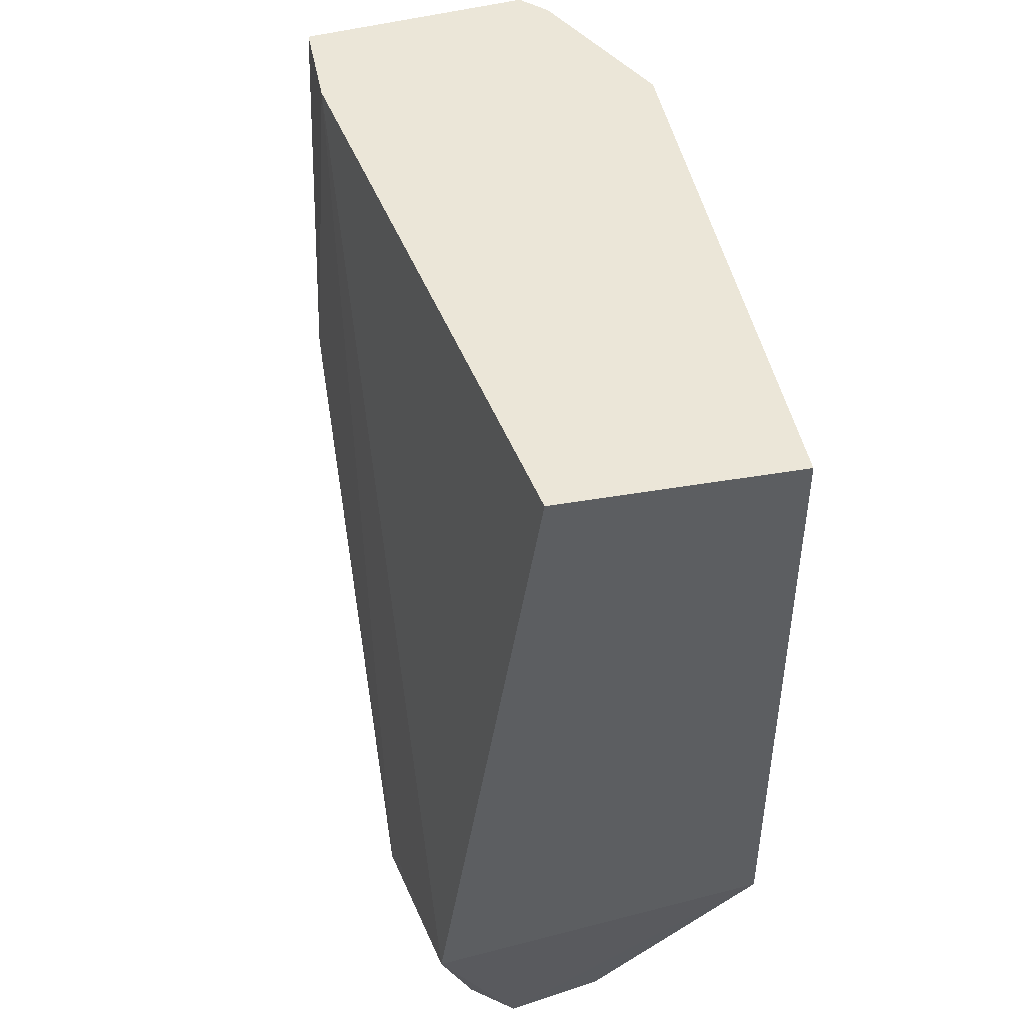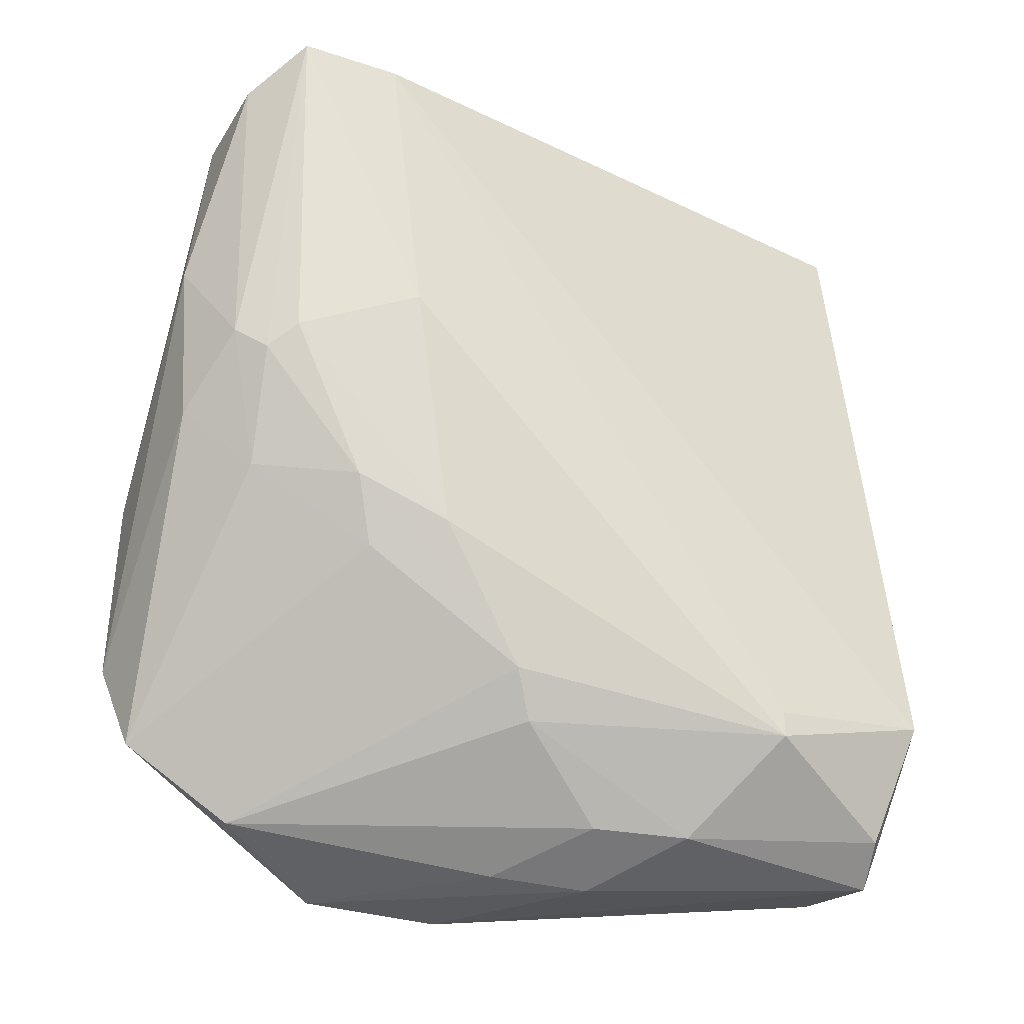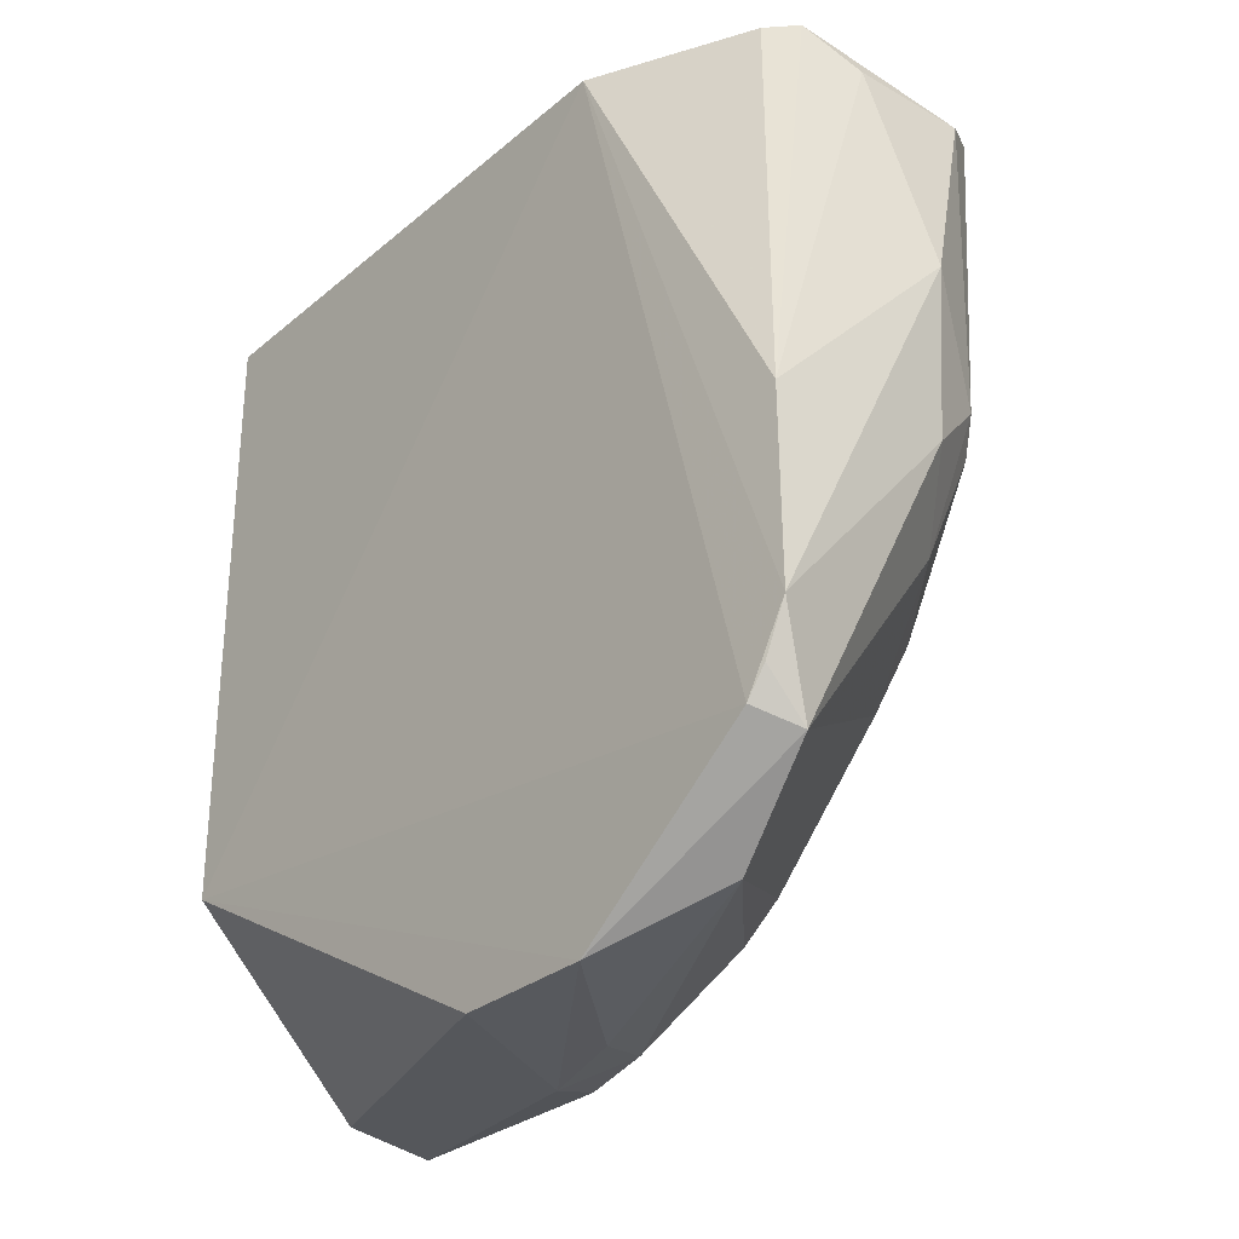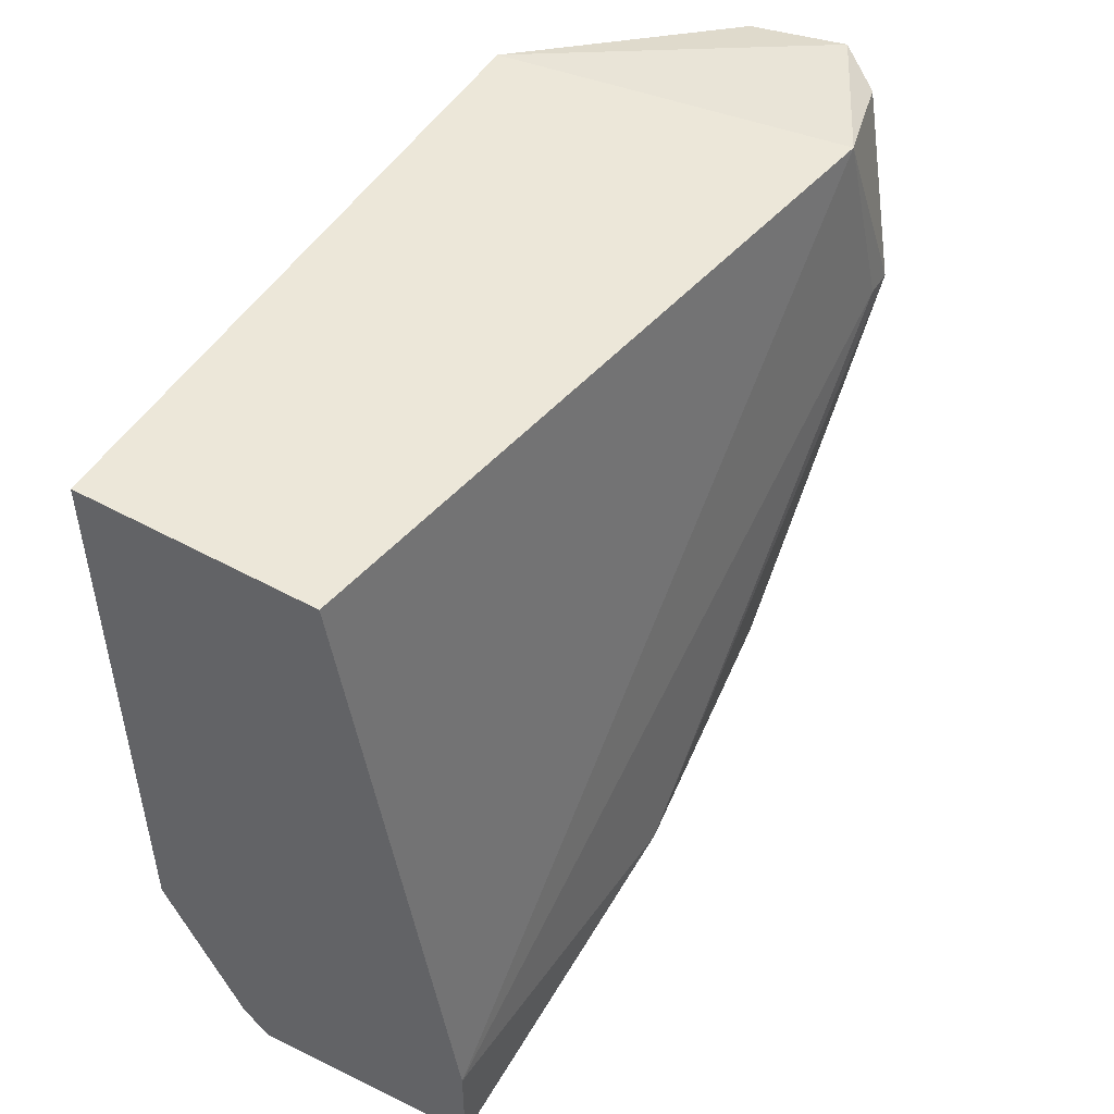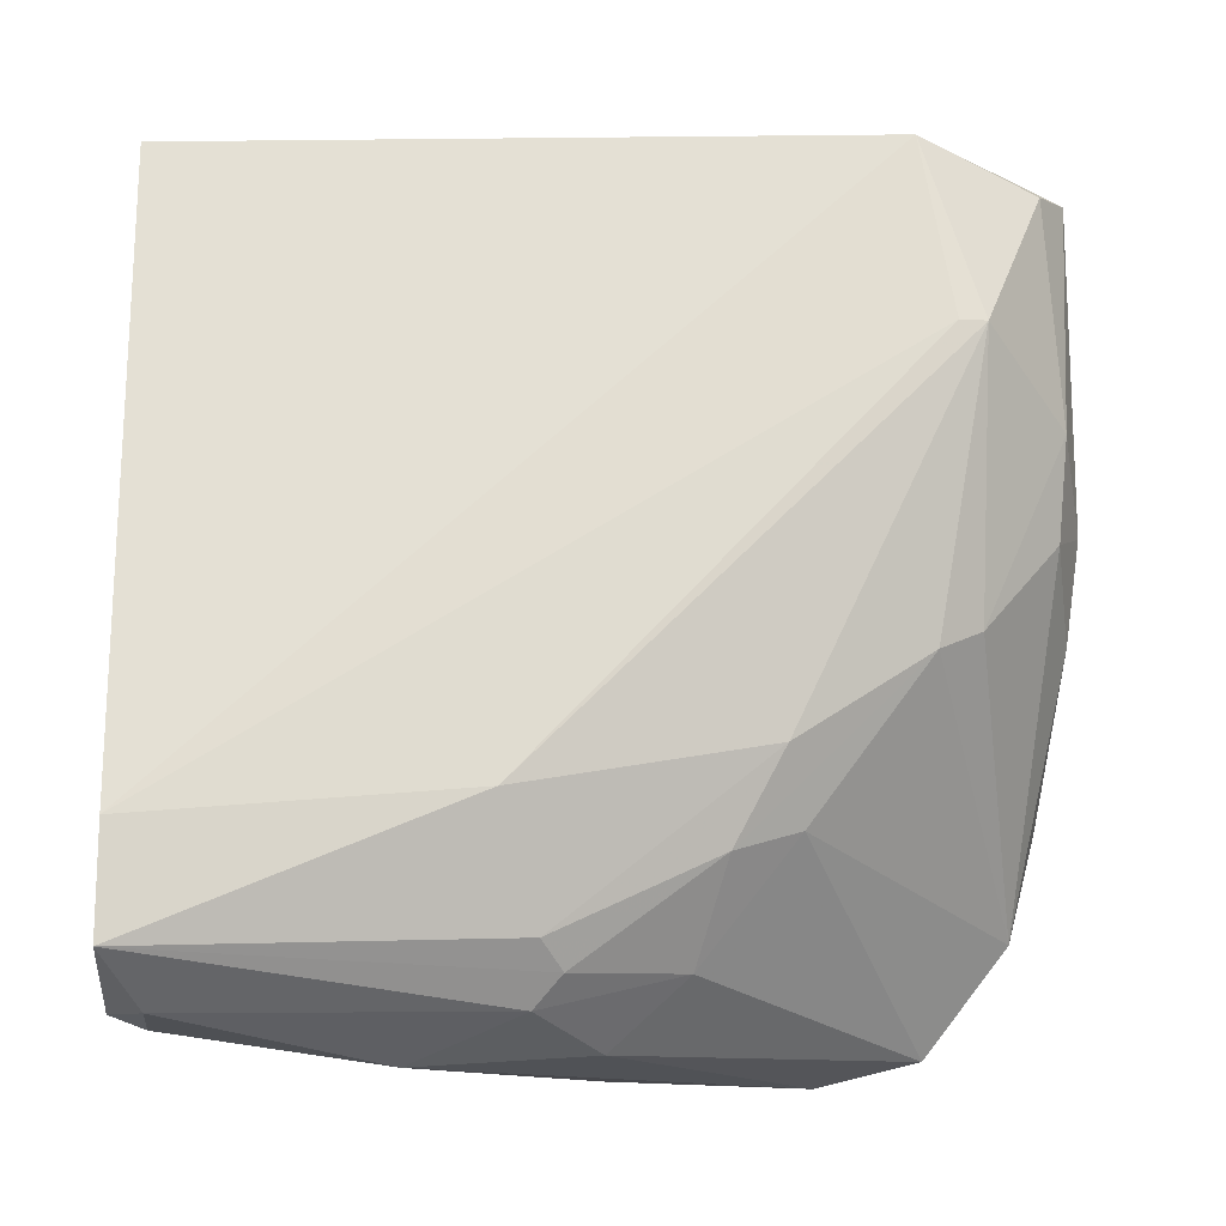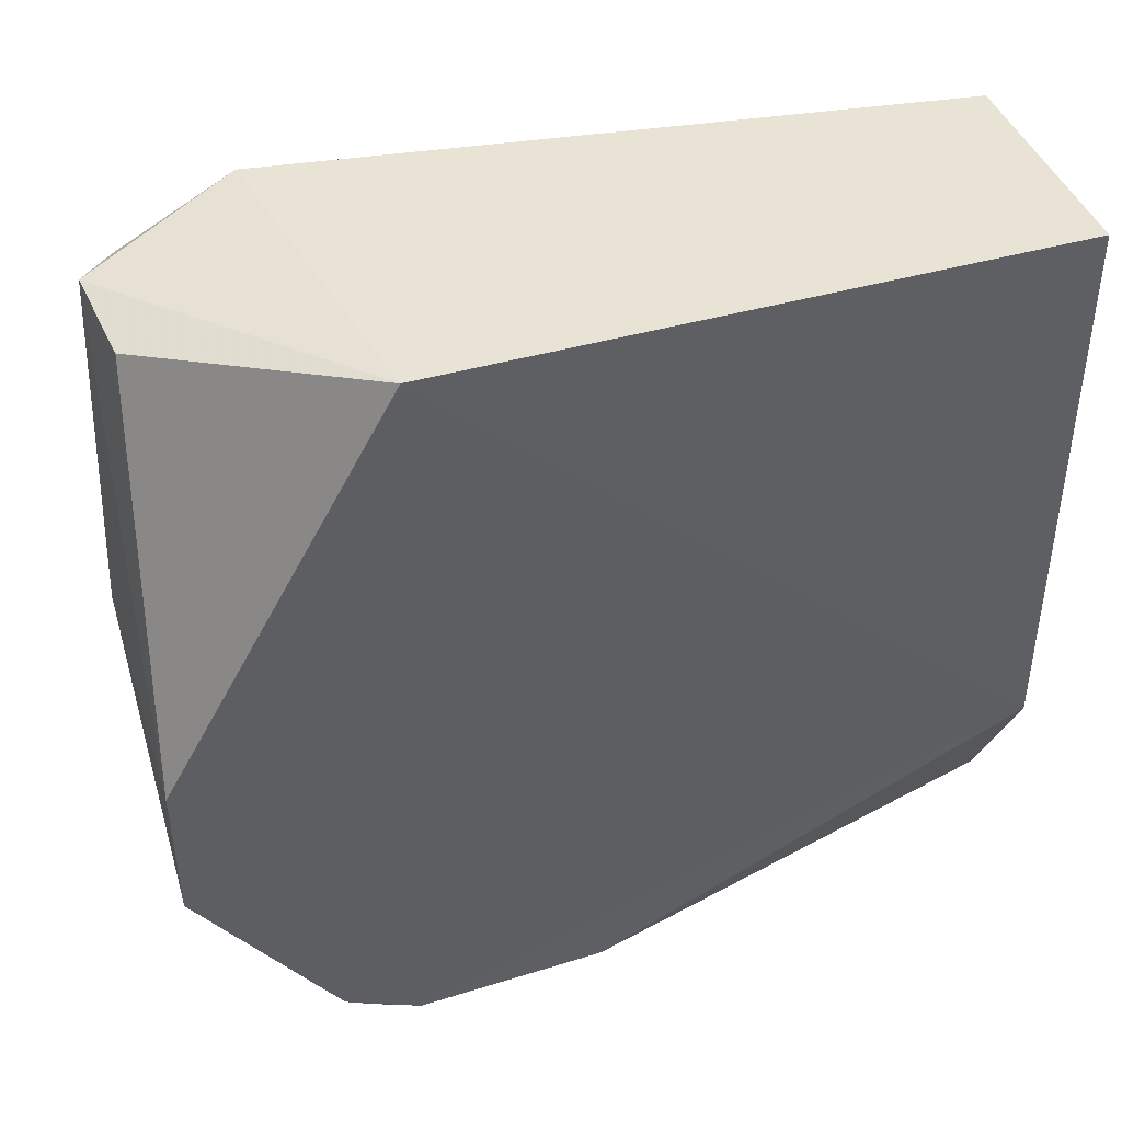
<metadata>
{"format":"obj","ext":"obj","renderer":"f3d","projection":"perspective","resolution":1024,"background":"white","views":[{"elev":46.1,"azim":168.8,"up":"+Z"},{"elev":-29.6,"azim":64.2,"up":"+Z"},{"elev":-29.0,"azim":-39.4,"up":"+Z"},{"elev":49.7,"azim":31.1,"up":"+Y"},{"elev":-15.1,"azim":82.5,"up":"+Y"},{"elev":42.3,"azim":-109.0,"up":"+Y"}]}
</metadata>
<code>
v 0.5881 -0.979 -0.7118
v 0.5879 -0.9499 -0.7712
v 0.572 0.000934 0.06401
v 0.985 -0.8888 0.06401
v 0.572 0.000934 -0.6986
v 0.8579 0.000934 0.06401
v 0.572 -0.698 0.06401
v 0.9566 -0.7778 -0.5572
v 0.5878 -0.6844 -0.978
v 0.985 0.000934 -0.7621
v 0.7654 -0.04208 -0.9415
v 0.6991 -0.9205 0.06401
v 1.017 -0.2215 -0.8257
v 0.6674 -0.8252 -0.921
v 0.8232 -0.9686 -0.4474
v 0.8803 -0.4216 -0.9342
v 0.985 -0.7616 0.06401
v 1.017 -0.7297 -0.3173
v 0.884 -0.02943 -0.9542
v 0.9583 -0.5621 -0.7767
v 0.8241 -0.9838 -0.2382
v 0.5871 -0.5075 -0.9797
v 0.5904 -0.9738 -0.4762
v 0.6356 -0.9522 -0.8257
v 0.9344 -0.8995 -0.3923
v 0.7944 -0.3884 -0.9822
v 0.5846 -0.9271 -0.806
v 0.9849 -0.6706 -0.6122
v 0.9104 -0.9427 0.01731
v 0.9098 -0.3055 -0.938
v 0.6674 -0.8888 0.06401
v 0.9083 -0.9349 -0.3622
v 0.9392 -0.04392 -0.9107
v 0.9294 -0.7506 -0.6381
v 1.017 -0.2215 -0.7939
v 0.9612 -0.8689 -0.365
v 0.9314 -0.5349 -0.8323
v 0.8765 -0.8909 -0.5309
v 0.7654 -0.9436 0.01826
v 0.7653 -0.5075 -0.9723
f 26 16 40
f 5 3 6
f 3 4 6
f 4 3 7
f 3 5 7
f 5 6 10
f 4 7 12
f 6 4 17
f 10 6 17
f 17 4 18
f 5 10 19
f 11 5 19
f 1 15 21
f 9 5 22
f 5 11 22
f 11 19 22
f 7 1 23
f 1 21 23
f 1 2 24
f 9 14 24
f 15 1 24
f 9 22 26
f 22 19 26
f 2 1 27
f 1 7 27
f 7 5 27
f 5 9 27
f 24 2 27
f 9 24 27
f 13 18 28
f 8 20 28
f 20 13 28
f 4 12 29
f 16 26 30
f 26 19 30
f 12 7 31
f 7 23 31
f 23 12 31
f 21 15 32
f 25 4 32
f 4 29 32
f 29 21 32
f 10 13 33
f 19 10 33
f 13 30 33
f 30 19 33
f 20 8 34
f 14 20 34
f 24 14 34
f 13 10 35
f 10 17 35
f 18 13 35
f 17 18 35
f 18 4 36
f 4 25 36
f 25 8 36
f 28 18 36
f 8 28 36
f 14 16 37
f 20 14 37
f 13 20 37
f 30 13 37
f 16 30 37
f 15 24 38
f 8 25 38
f 32 15 38
f 25 32 38
f 34 8 38
f 24 34 38
f 12 23 39
f 23 21 39
f 29 12 39
f 21 29 39
f 14 9 40
f 16 14 40
f 9 26 40

</code>
